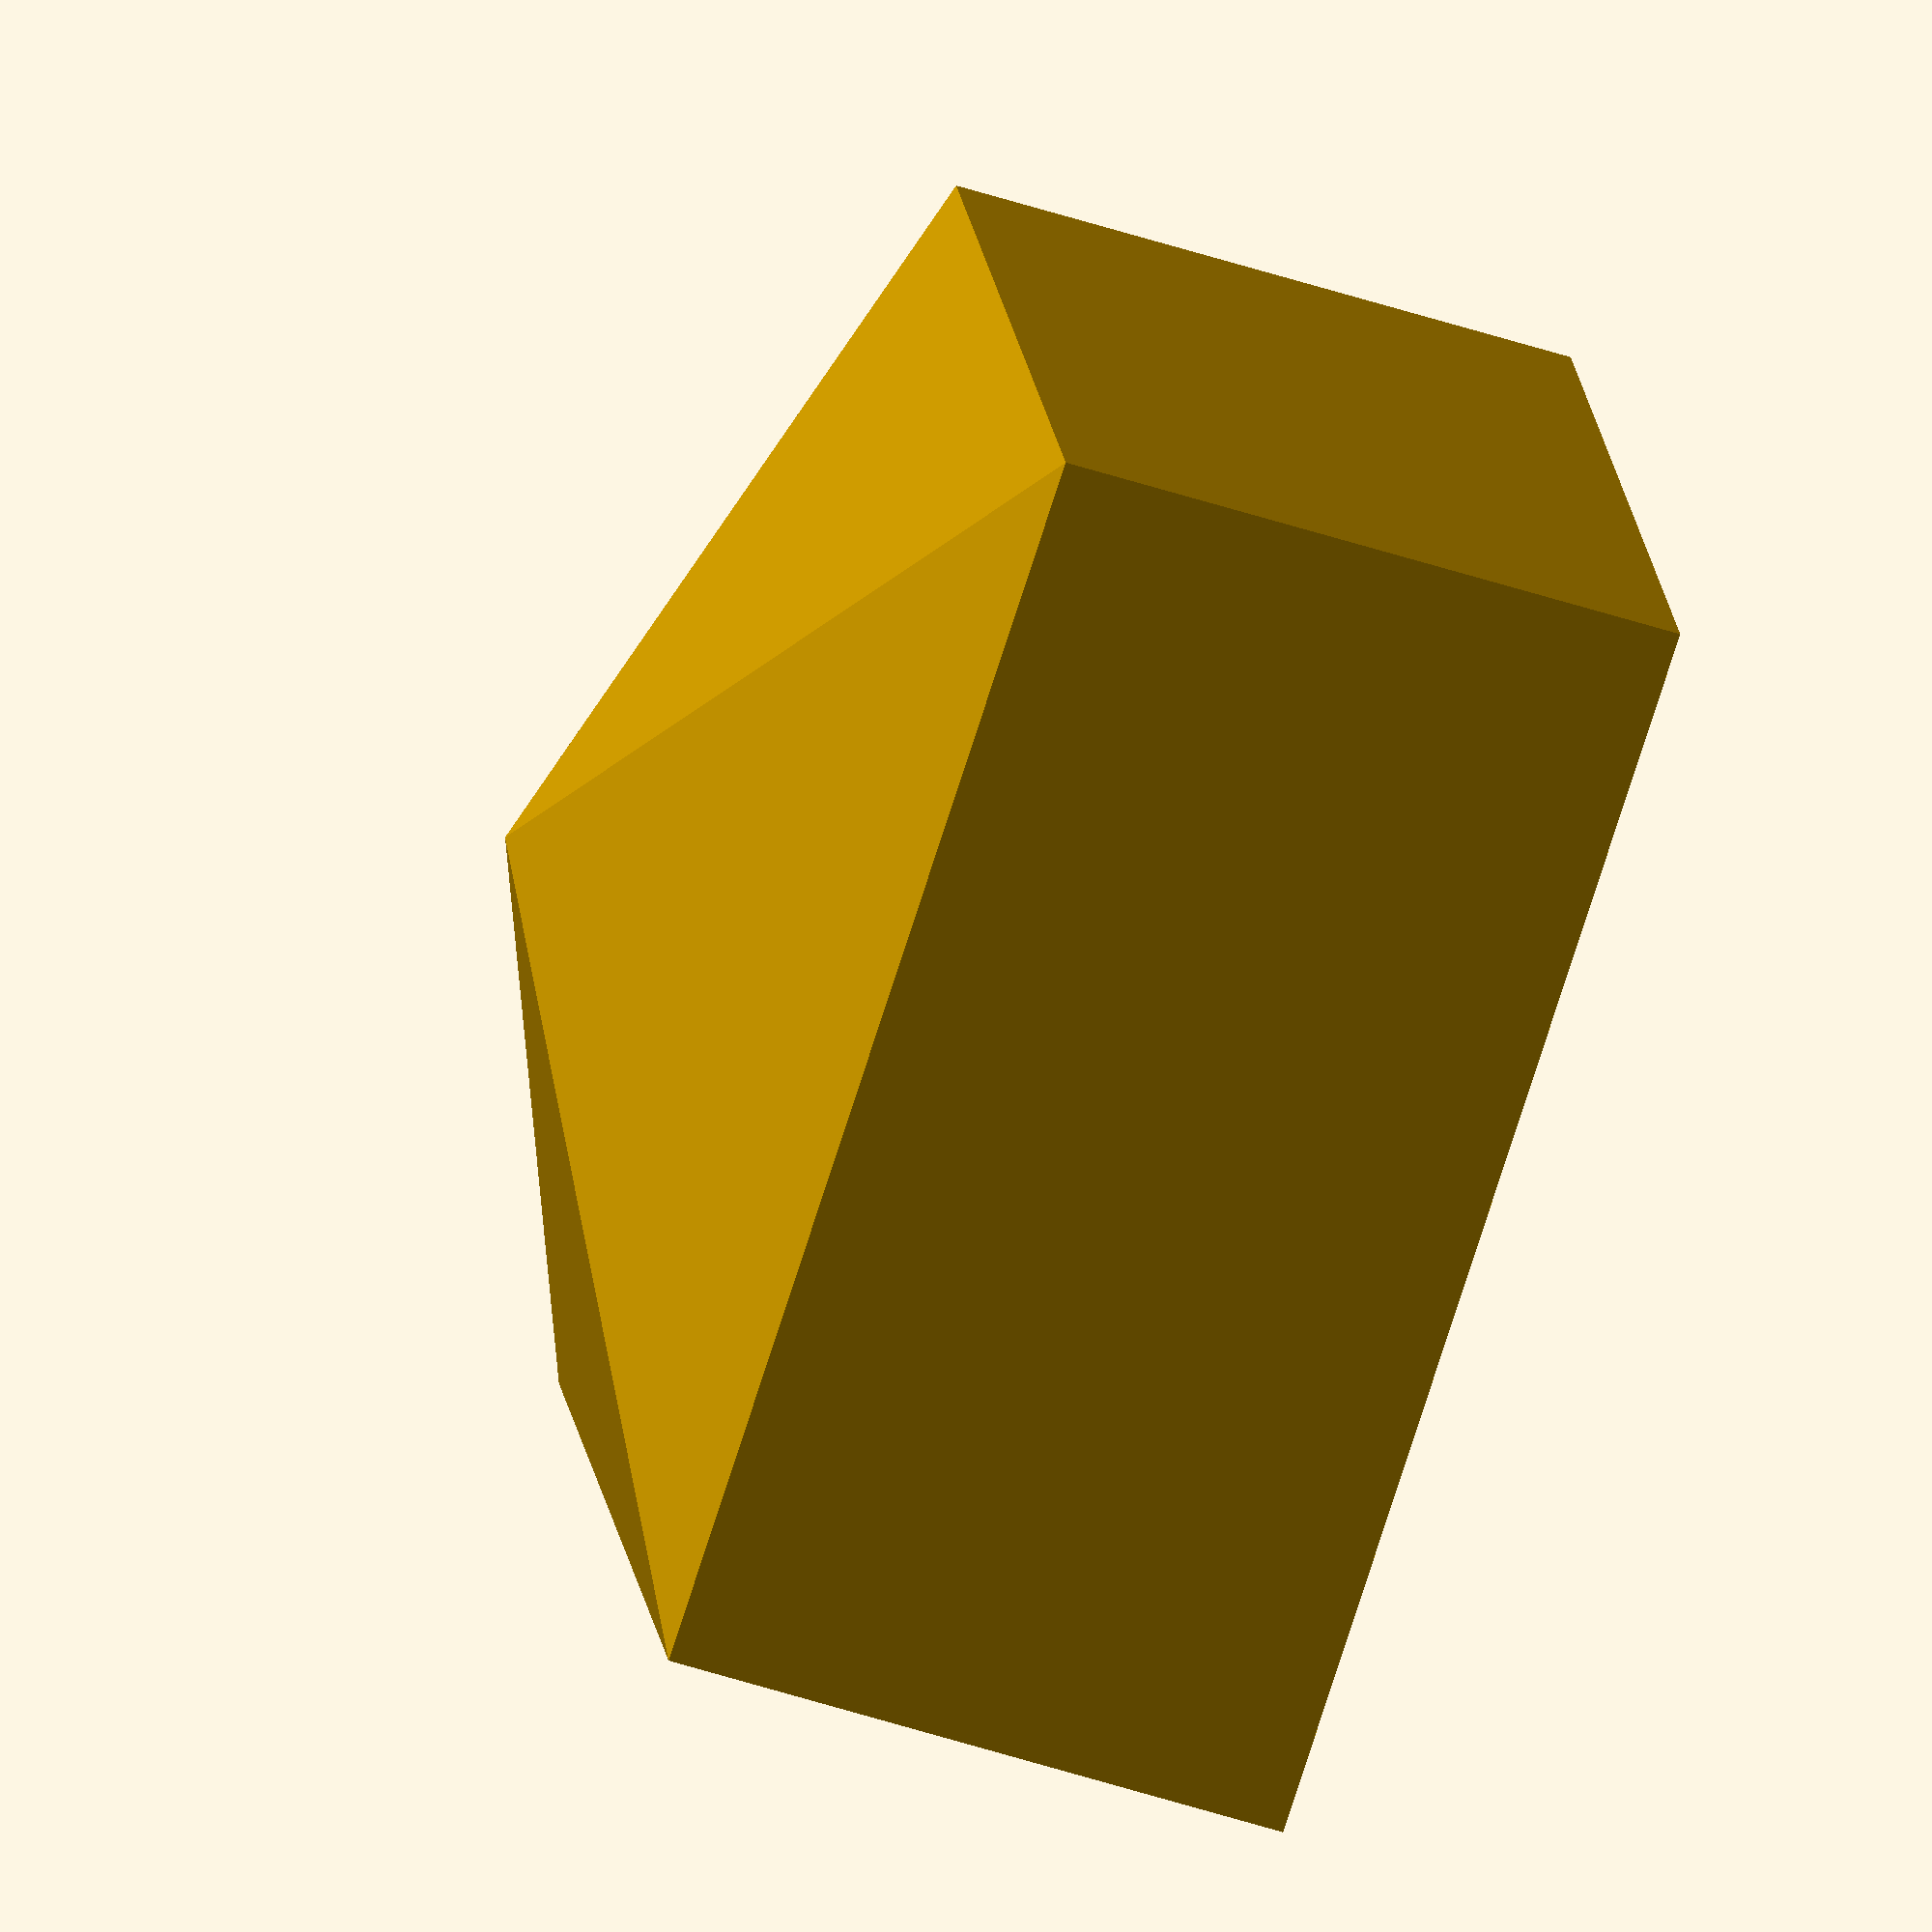
<openscad>

// $fa = 1;
// $fs = 0.4;
// adjoiningTranslateReduction = 0.001;


translate([0,0,10])
    cube([40, 30, 20], center=true);

translate([0,0,20])
    Roof();


// Roof();

s = -15;
e = -20;
n = 15;
w = 20;

module Roof() {
    polyhedron( 
        points=[ [w, n, 0 ], [w, s, 0], [e, s, 0], [e, n, 0], [0, 0, 10]],
        faces=[ [0,1,4], [1,2,4], [2,3,4],[3,0,4], [1,2,3], [1,0,3]]
    );
}





// carHeight = 10;
// carLength = 60;
// carWidth = 20;
// wheelWidth = 3;
// axilLength = 30;
// axilRadius = 2;

// CarBody();
// FrontRightWheel();
// FrontLeftWheel();
// BackRightWheel();
// BackLeftWheel();
// FrontAxil();
// RearAxil();

module FrontAxil() {
    translate([ -carLength/3, 0, 0])
    Axil();
}

module RearAxil() {
    translate([ carLength/3, 0, 0])
    Axil();
}

module Axil() {
    rotate([90,0,0])
        cylinder(h=axilLength, r=axilRadius, center=true);
}

module CarBody() {
    cube ([carLength,carWidth,carHeight], center=true);
    translate([5,0,carHeight  - adjoiningTranslateReduction])
        cube ([carLength/2,carWidth,carHeight], center=true);
}

module BackLeftWheel() {
    mirror([1,0,0])
        mirror([0,1,0])
            FrontRightWheel();
}

module FrontLeftWheel () {
    mirror([0,1,0])
        FrontRightWheel();
}

module BackRightWheel() {
    mirror([1,0,0])
        FrontRightWheel();
}

module FrontRightWheel () {
    translate([-carLength/3, carWidth/2 + wheelWidth/2 + 2, 0])
    rotate([90,0,0])
        cylinder(h=wheelWidth, r=8, center=true);
}




// // intersection(){
// //     cube(size=10, center=true);
// //     rotate([30,30,0])
// //         cube(size=10, center=true);
// //     rotate([0,30,300])
// //         cube(size=10, center=true);
// // }

// intersection(){
//     RingFrom(15, 6) {
//         circle(d=30);
//     }
// }


// // helpers
// module RingFrom(radius, count)
// {
//     for (a = [0 : count - 1]) {
//         angle = a * 360 / count;
//         translate(radius * [sin(angle), -cos(angle), 0])
//             rotate([0, 0, angle])
//                 children();
//     }
// }
</openscad>
<views>
elev=54.2 azim=339.8 roll=71.0 proj=o view=solid
</views>
